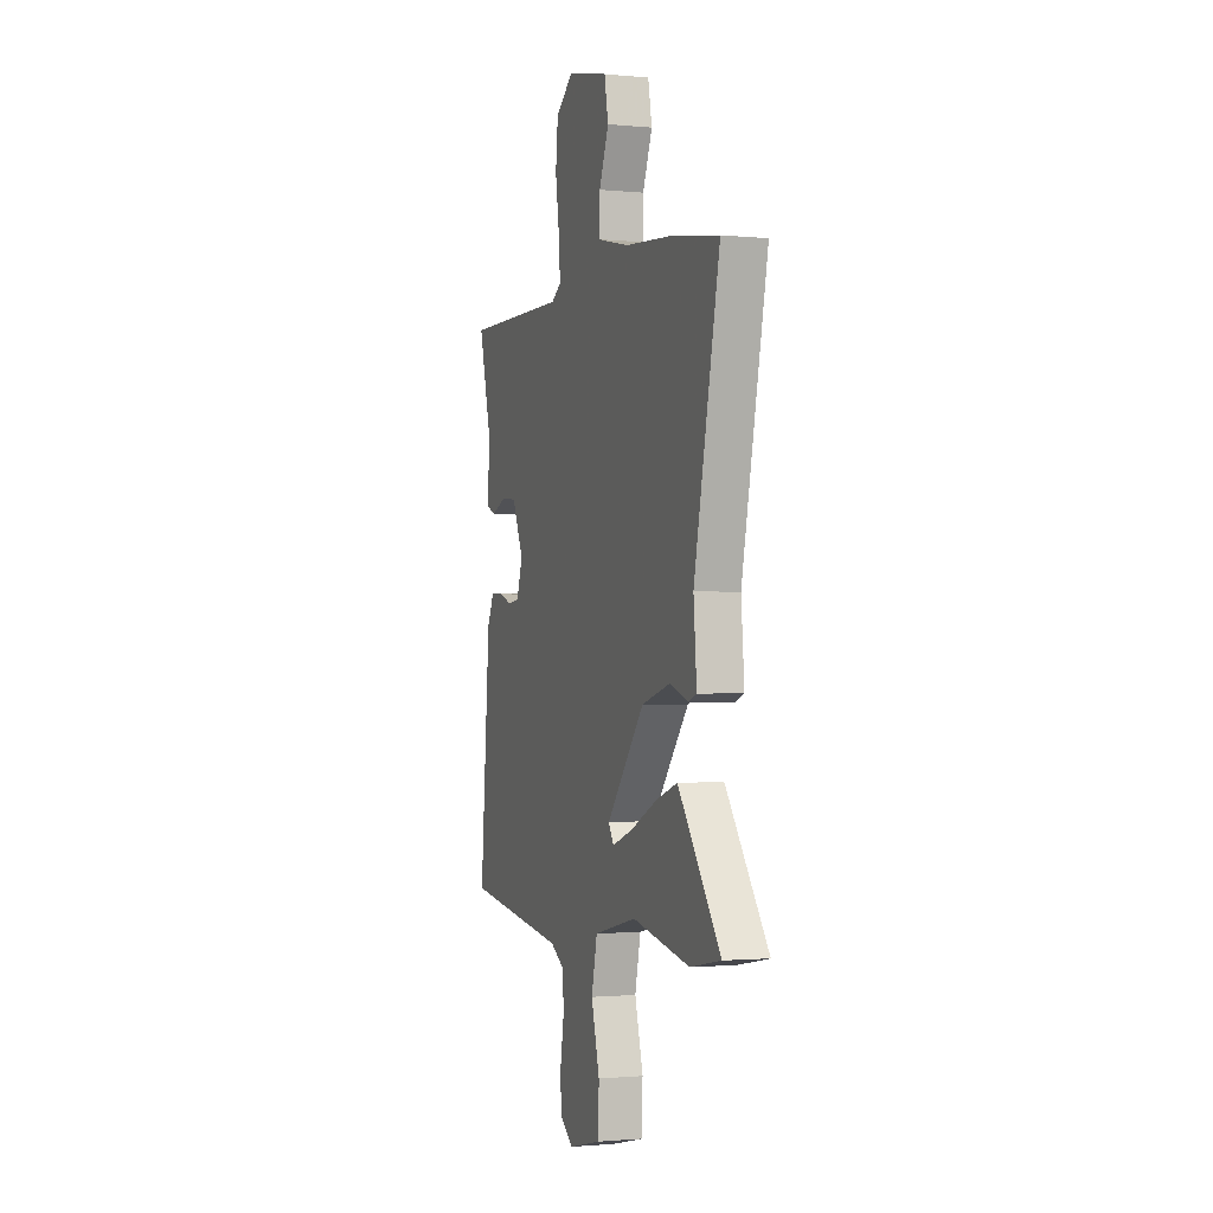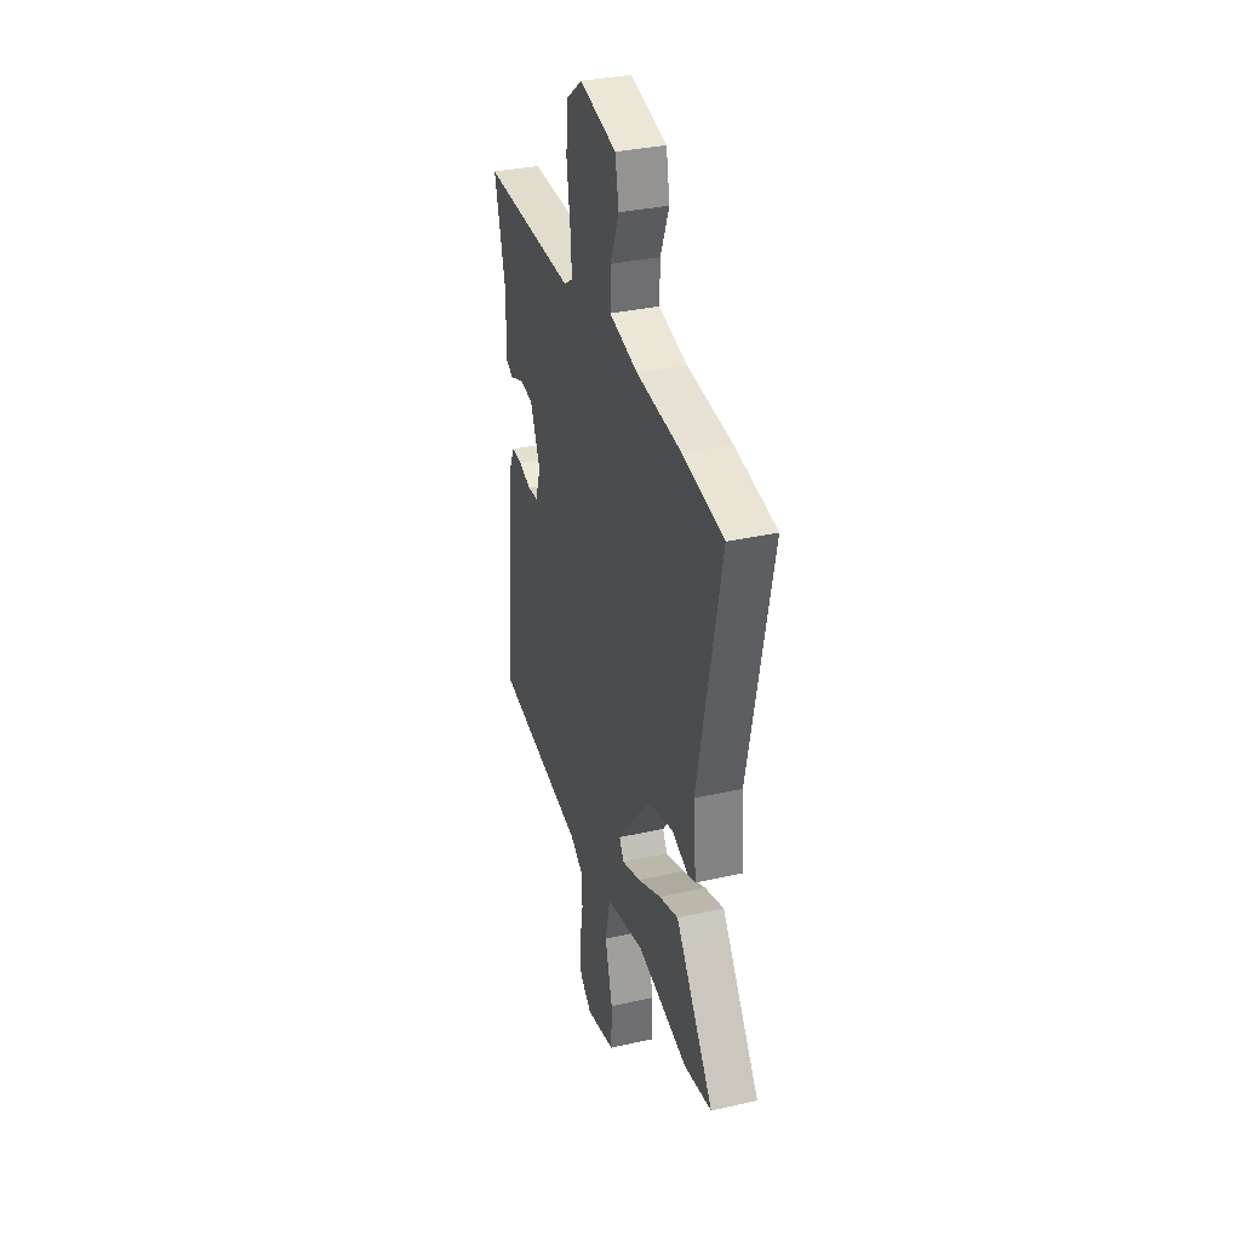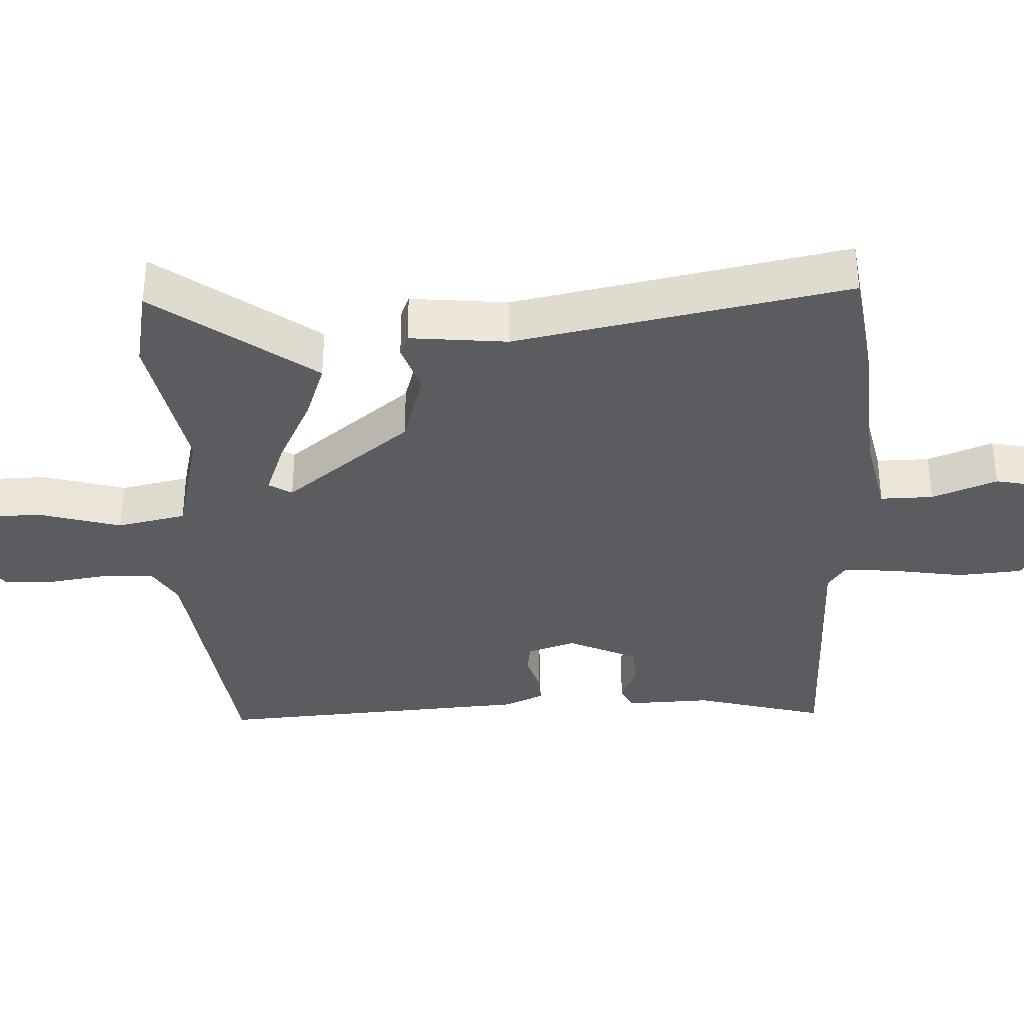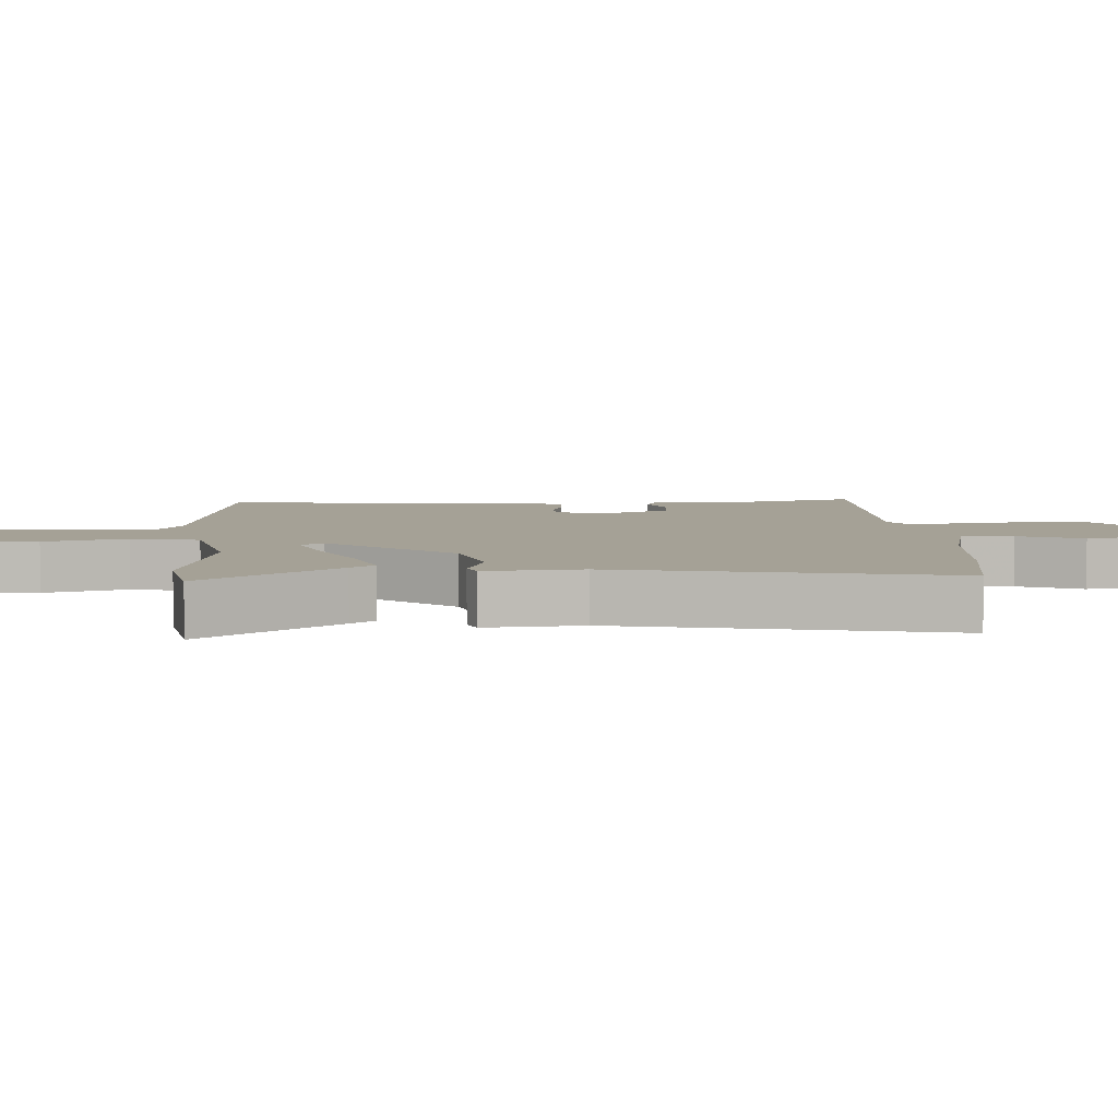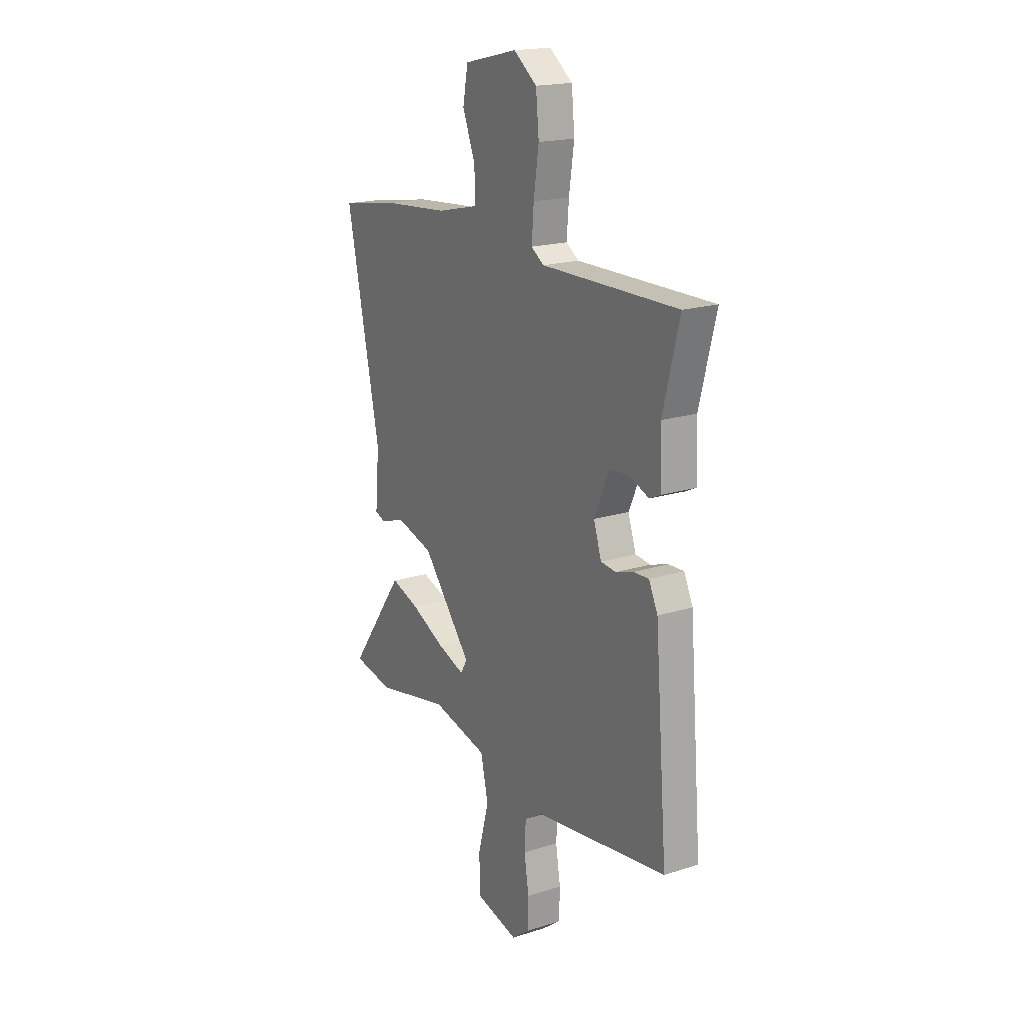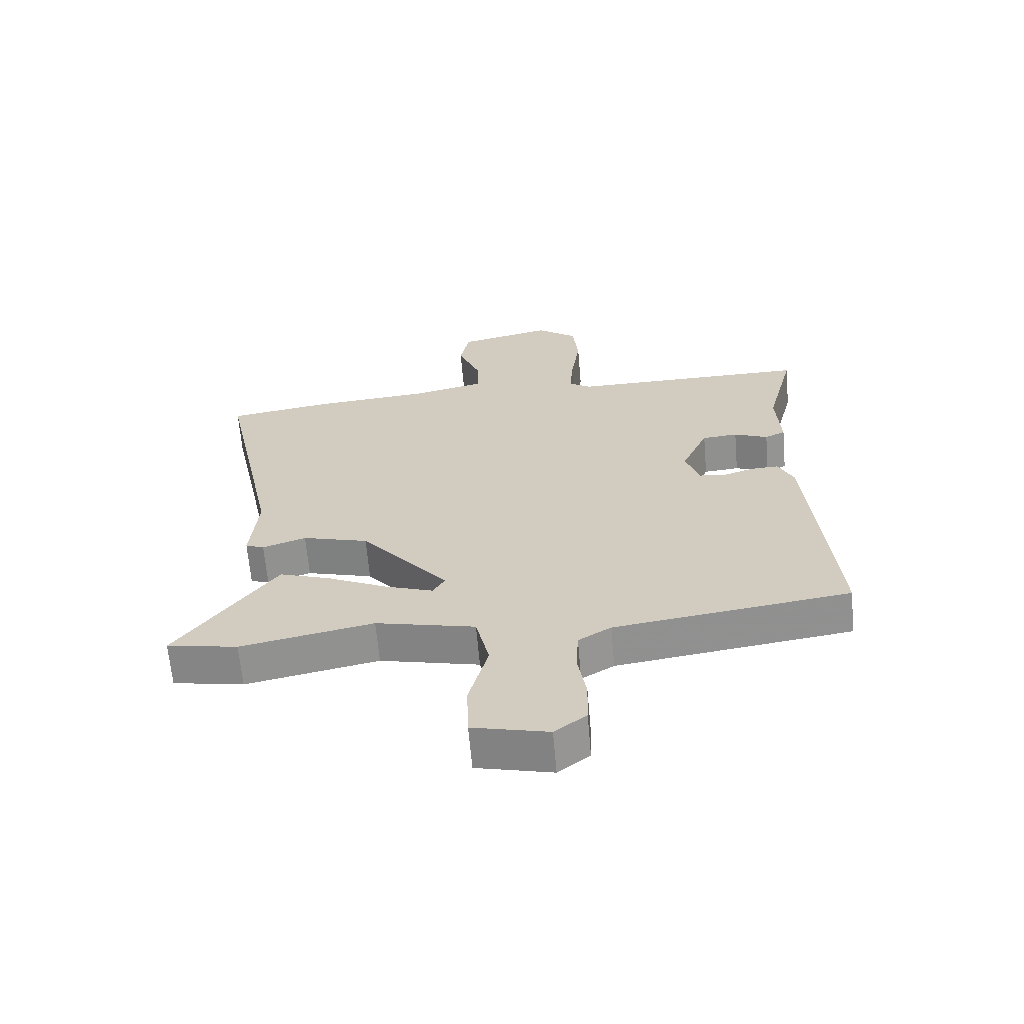
<metadata>
{"format":"obj","ext":"obj","renderer":"f3d","projection":"perspective","resolution":1024,"background":"white","views":[{"elev":-1.3,"azim":-109.4,"up":"+Z"},{"elev":34.0,"azim":-107.0,"up":"+Z"},{"elev":-35.1,"azim":-88.2,"up":"+Y"},{"elev":6.0,"azim":-93.4,"up":"+Y"},{"elev":18.7,"azim":58.8,"up":"+Z"},{"elev":-64.7,"azim":4.9,"up":"+Z"}]}
</metadata>
<code>
v 0.502 0.07 0.494
v 0.454 0.07 0.307
v 0.46 0.07 0.185
v 0.426 0.07 0.169
v 0.37 0.07 0.192
v 0.311 0.07 0.187
v 0.267 0.07 0.088
v 0.29 0.07 0.019
v 0.334 0.07 0.014
v 0.386 0.07 0.031
v 0.431 0.07 0.033
v 0.457 0.07 -0.022
v 0.494 0.07 -0.476
v 0.105 0.07 -0.531
v 0.051 0.07 -0.564
v 0.047 0.07 -0.635
v 0.061 0.07 -0.72
v 0.059 0.07 -0.795
v 0.007 0.07 -0.835
v -0.118 0.07 -0.805
v -0.121 0.07 -0.71
v -0.089 0.07 -0.592
v -0.111 0.07 -0.494
v -0.276 0.07 -0.456
v -0.496 0.07 -0.501
v -0.614 0.07 -0.479
v -0.475 0.07 -0.286
v -0.45 0.07 -0.252
v -0.367 0.07 -0.28
v -0.266 0.07 -0.328
v -0.186 0.07 -0.356
v -0.166 0.07 -0.323
v -0.311 0.07 -0.146
v -0.421 0.07 -0.115
v -0.493 0.07 -0.14
v -0.524 0.07 -0.128
v -0.512 0.07 0.011
v -0.611 0.07 0.482
v -0.436 0.07 0.51
v -0.245 0.07 0.526
v -0.123 0.07 0.554
v -0.125 0.07 0.629
v -0.162 0.07 0.721
v -0.147 0.07 0.8
v 0.01 0.07 0.836
v 0.078 0.07 0.785
v 0.087 0.07 0.694
v 0.072 0.07 0.593
v 0.066 0.07 0.515
v 0.103 0.07 0.49
v 0.502 0 0.494
v 0.454 0 0.307
v 0.46 0 0.185
v 0.426 0 0.169
v 0.37 0 0.192
v 0.311 0 0.187
v 0.267 0 0.088
v 0.29 0 0.019
v 0.334 0 0.014
v 0.386 0 0.031
v 0.431 0 0.033
v 0.457 0 -0.022
v 0.494 0 -0.476
v 0.105 0 -0.531
v 0.051 0 -0.564
v 0.047 0 -0.635
v 0.061 0 -0.72
v 0.059 0 -0.795
v 0.007 0 -0.835
v -0.118 0 -0.805
v -0.121 0 -0.71
v -0.089 0 -0.592
v -0.111 0 -0.494
v -0.276 0 -0.456
v -0.496 0 -0.501
v -0.614 0 -0.479
v -0.475 0 -0.286
v -0.45 0 -0.252
v -0.367 0 -0.28
v -0.266 0 -0.328
v -0.186 0 -0.356
v -0.166 0 -0.323
v -0.311 0 -0.146
v -0.421 0 -0.115
v -0.493 0 -0.14
v -0.524 0 -0.128
v -0.512 0 0.011
v -0.611 0 0.482
v -0.436 0 0.51
v -0.245 0 0.526
v -0.123 0 0.554
v -0.125 0 0.629
v -0.162 0 0.721
v -0.147 0 0.8
v 0.01 0 0.836
v 0.078 0 0.785
v 0.087 0 0.694
v 0.072 0 0.593
v 0.066 0 0.515
v 0.103 0 0.49
f 45 46 47 48
f 45 48 49
f 42 43 44 45
f 41 42 45 49
f 40 41 49 50
f 37 38 39 40
f 34 35 36 37
f 33 34 37 40
f 32 33 40 50
f 27 28 29 30
f 27 30 31
f 24 25 26 27
f 23 24 27 31
f 19 20 21 22
f 19 22 23
f 16 17 18 19
f 15 16 19 23
f 14 15 23 31
f 9 10 11 12
f 8 9 12 13
f 2 3 4 5
f 2 5 6
f 1 2 6
f 32 50 1 6
f 8 13 14 31
f 7 8 31 32
f 6 7 32
f 98 97 96 95
f 99 98 95
f 95 94 93 92
f 99 95 92 91
f 100 99 91 90
f 90 89 88 87
f 87 86 85 84
f 90 87 84 83
f 100 90 83 82
f 80 79 78 77
f 81 80 77
f 77 76 75 74
f 81 77 74 73
f 72 71 70 69
f 73 72 69
f 69 68 67 66
f 73 69 66 65
f 81 73 65 64
f 62 61 60 59
f 63 62 59 58
f 55 54 53 52
f 56 55 52
f 56 52 51
f 56 51 100 82
f 81 64 63 58
f 82 81 58 57
f 82 57 56
f 1 51 52 2
f 2 52 53 3
f 3 53 54 4
f 4 54 55 5
f 5 55 56 6
f 6 56 57 7
f 7 57 58 8
f 8 58 59 9
f 9 59 60 10
f 10 60 61 11
f 11 61 62 12
f 12 62 63 13
f 13 63 64 14
f 14 64 65 15
f 15 65 66 16
f 16 66 67 17
f 17 67 68 18
f 18 68 69 19
f 19 69 70 20
f 20 70 71 21
f 21 71 72 22
f 22 72 73 23
f 23 73 74 24
f 24 74 75 25
f 25 75 76 26
f 26 76 77 27
f 27 77 78 28
f 28 78 79 29
f 29 79 80 30
f 30 80 81 31
f 31 81 82 32
f 32 82 83 33
f 33 83 84 34
f 34 84 85 35
f 35 85 86 36
f 36 86 87 37
f 37 87 88 38
f 38 88 89 39
f 39 89 90 40
f 40 90 91 41
f 41 91 92 42
f 42 92 93 43
f 43 93 94 44
f 44 94 95 45
f 45 95 96 46
f 46 96 97 47
f 47 97 98 48
f 48 98 99 49
f 49 99 100 50
f 50 100 51 1

</code>
